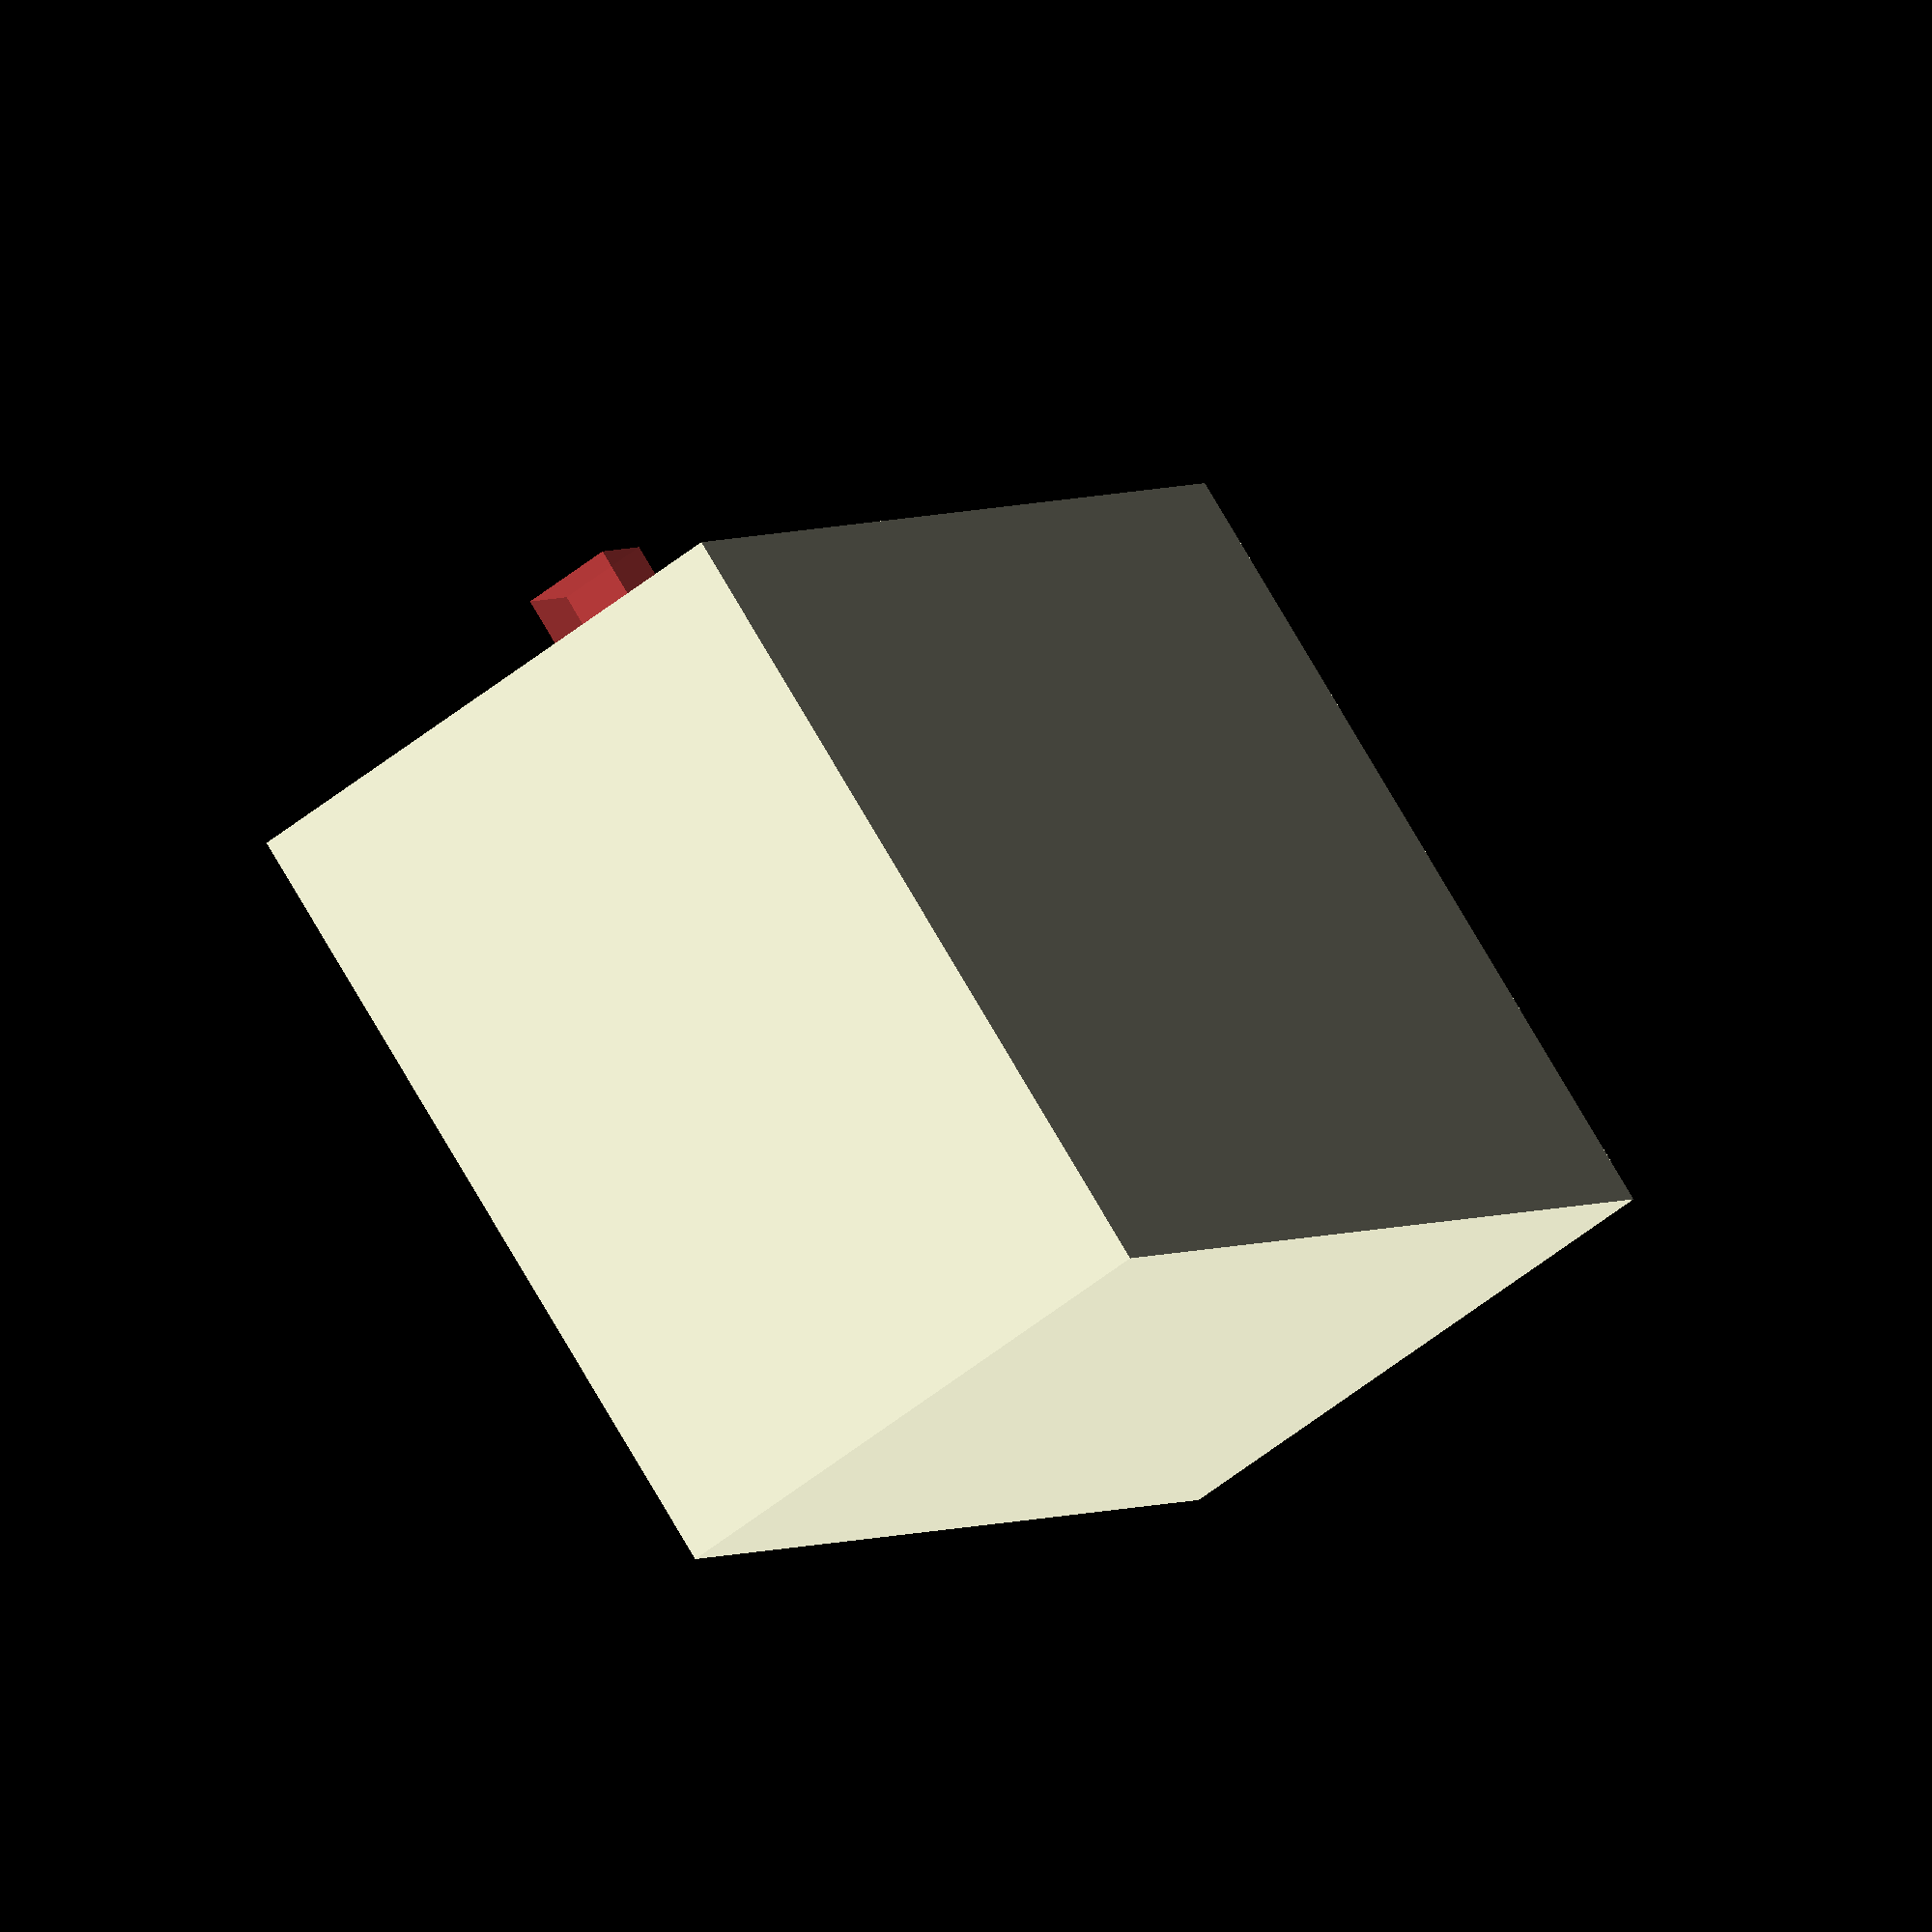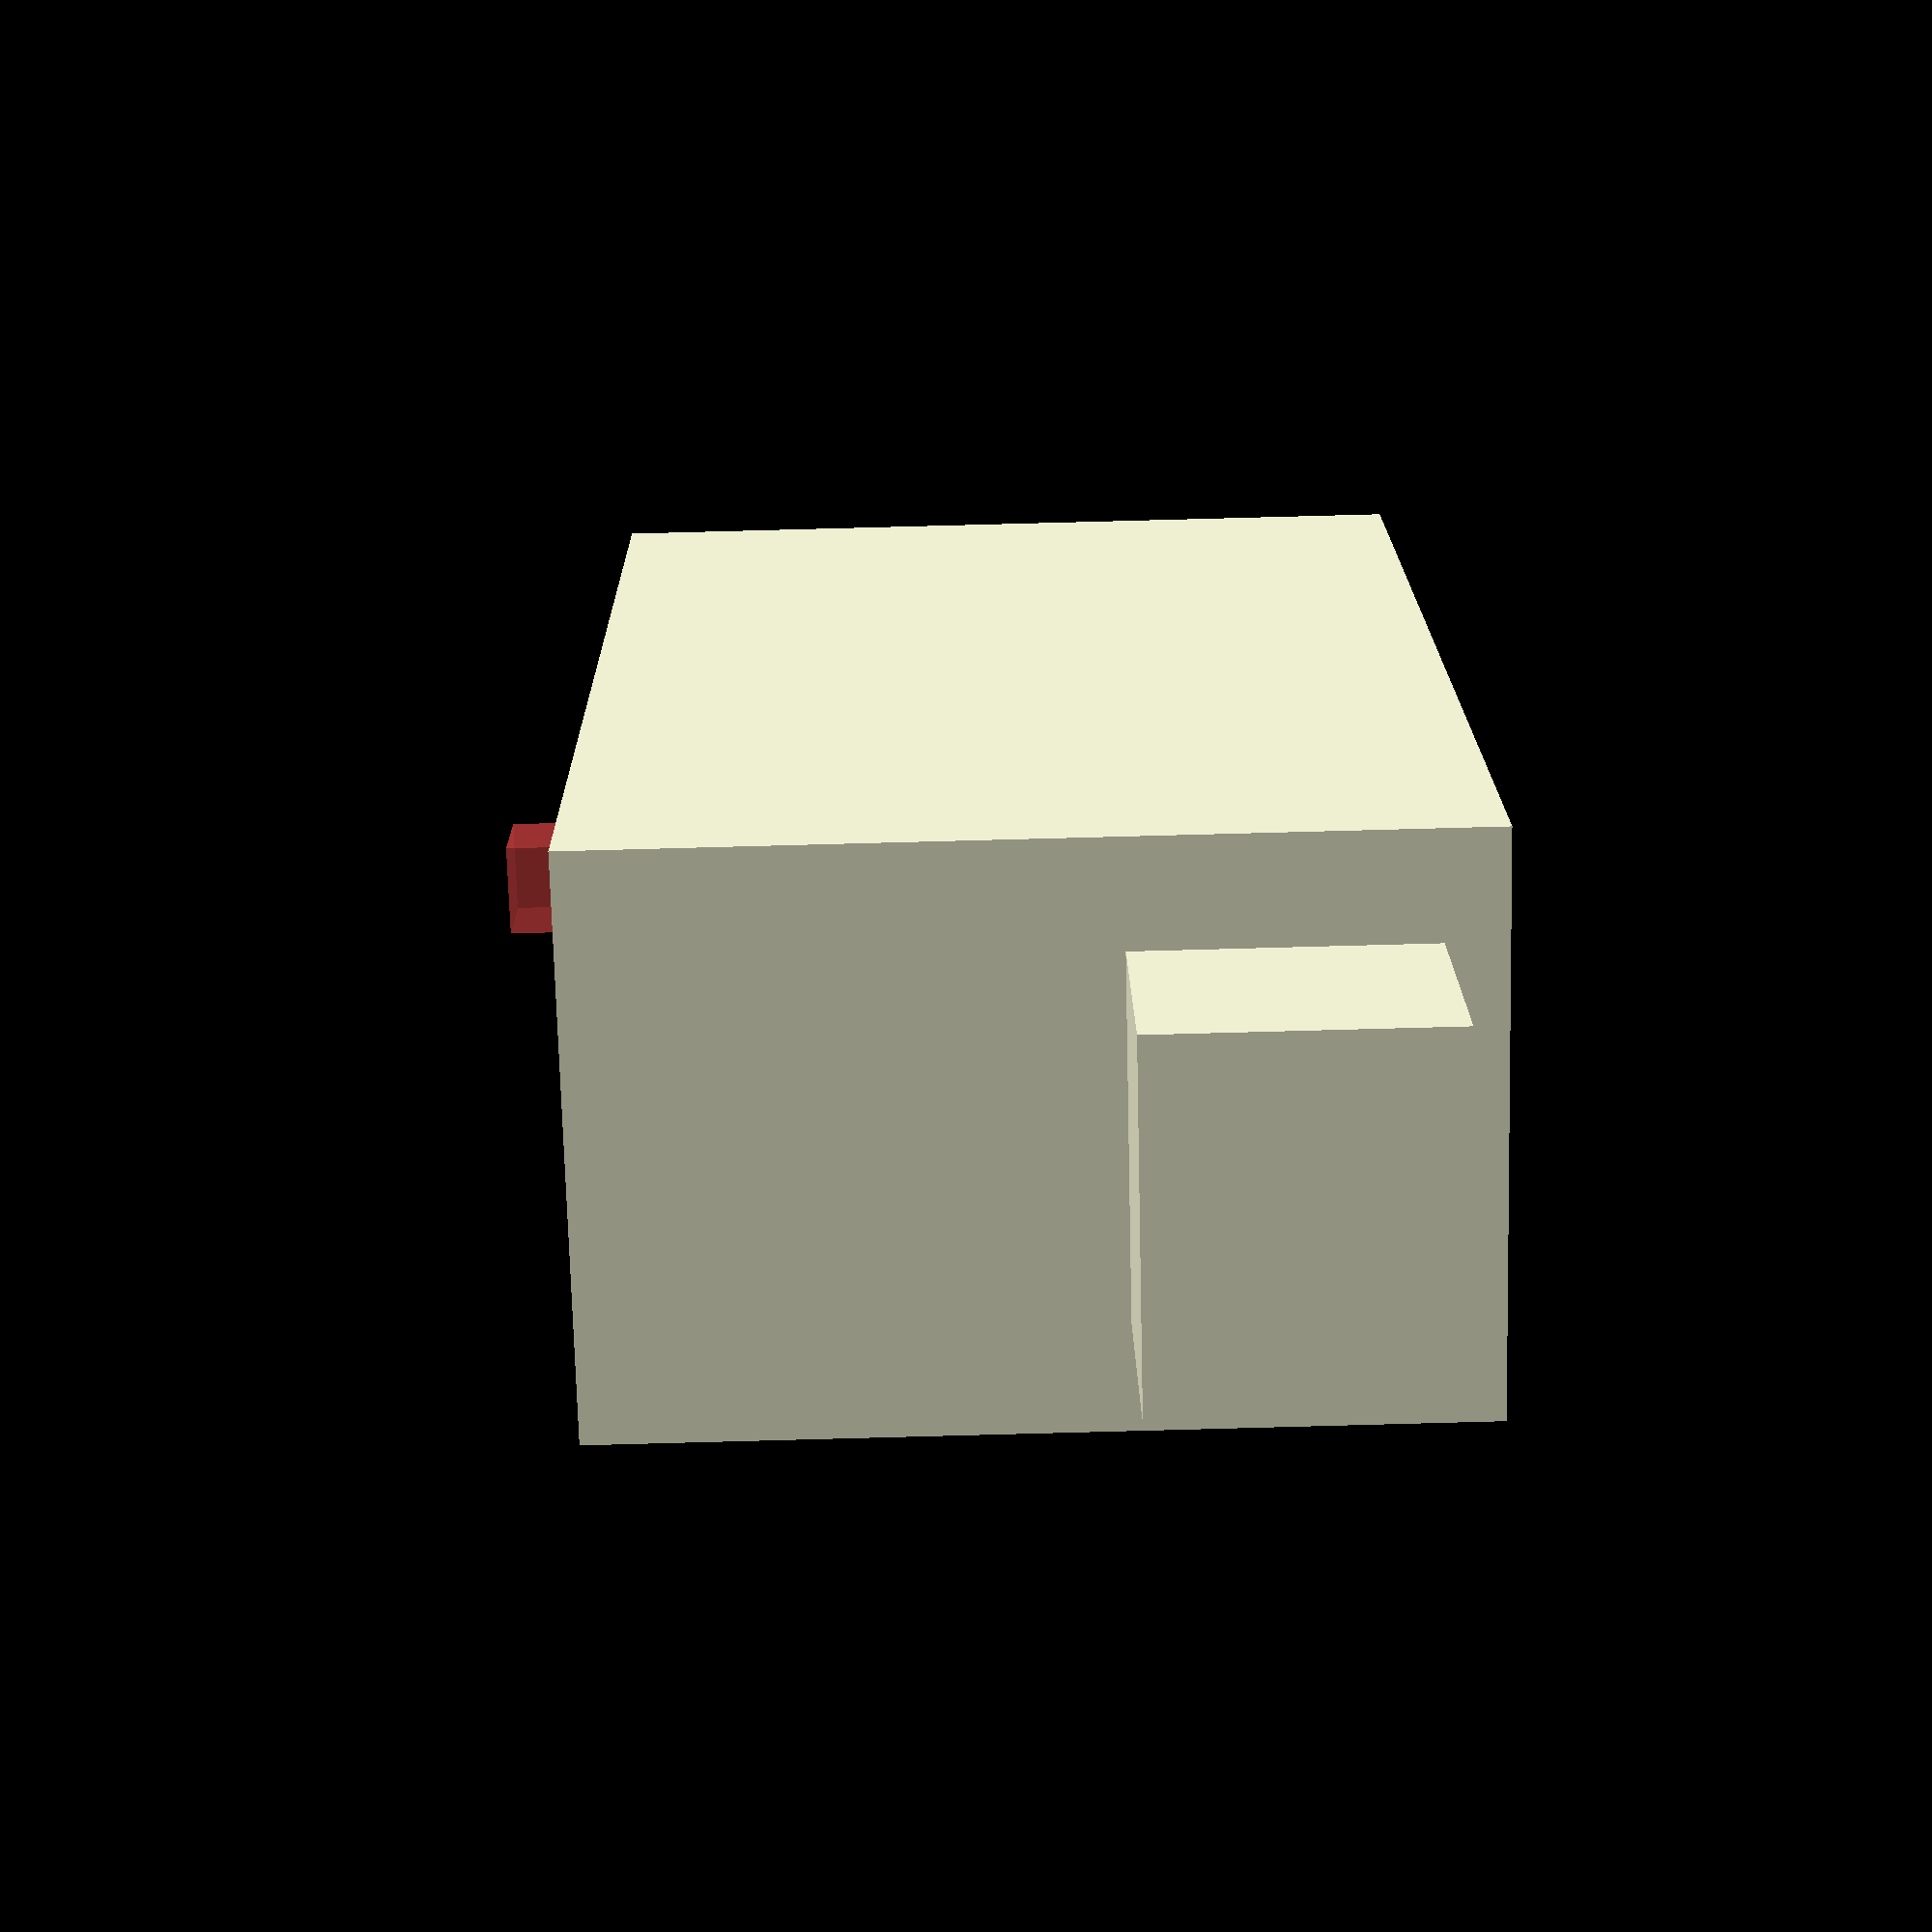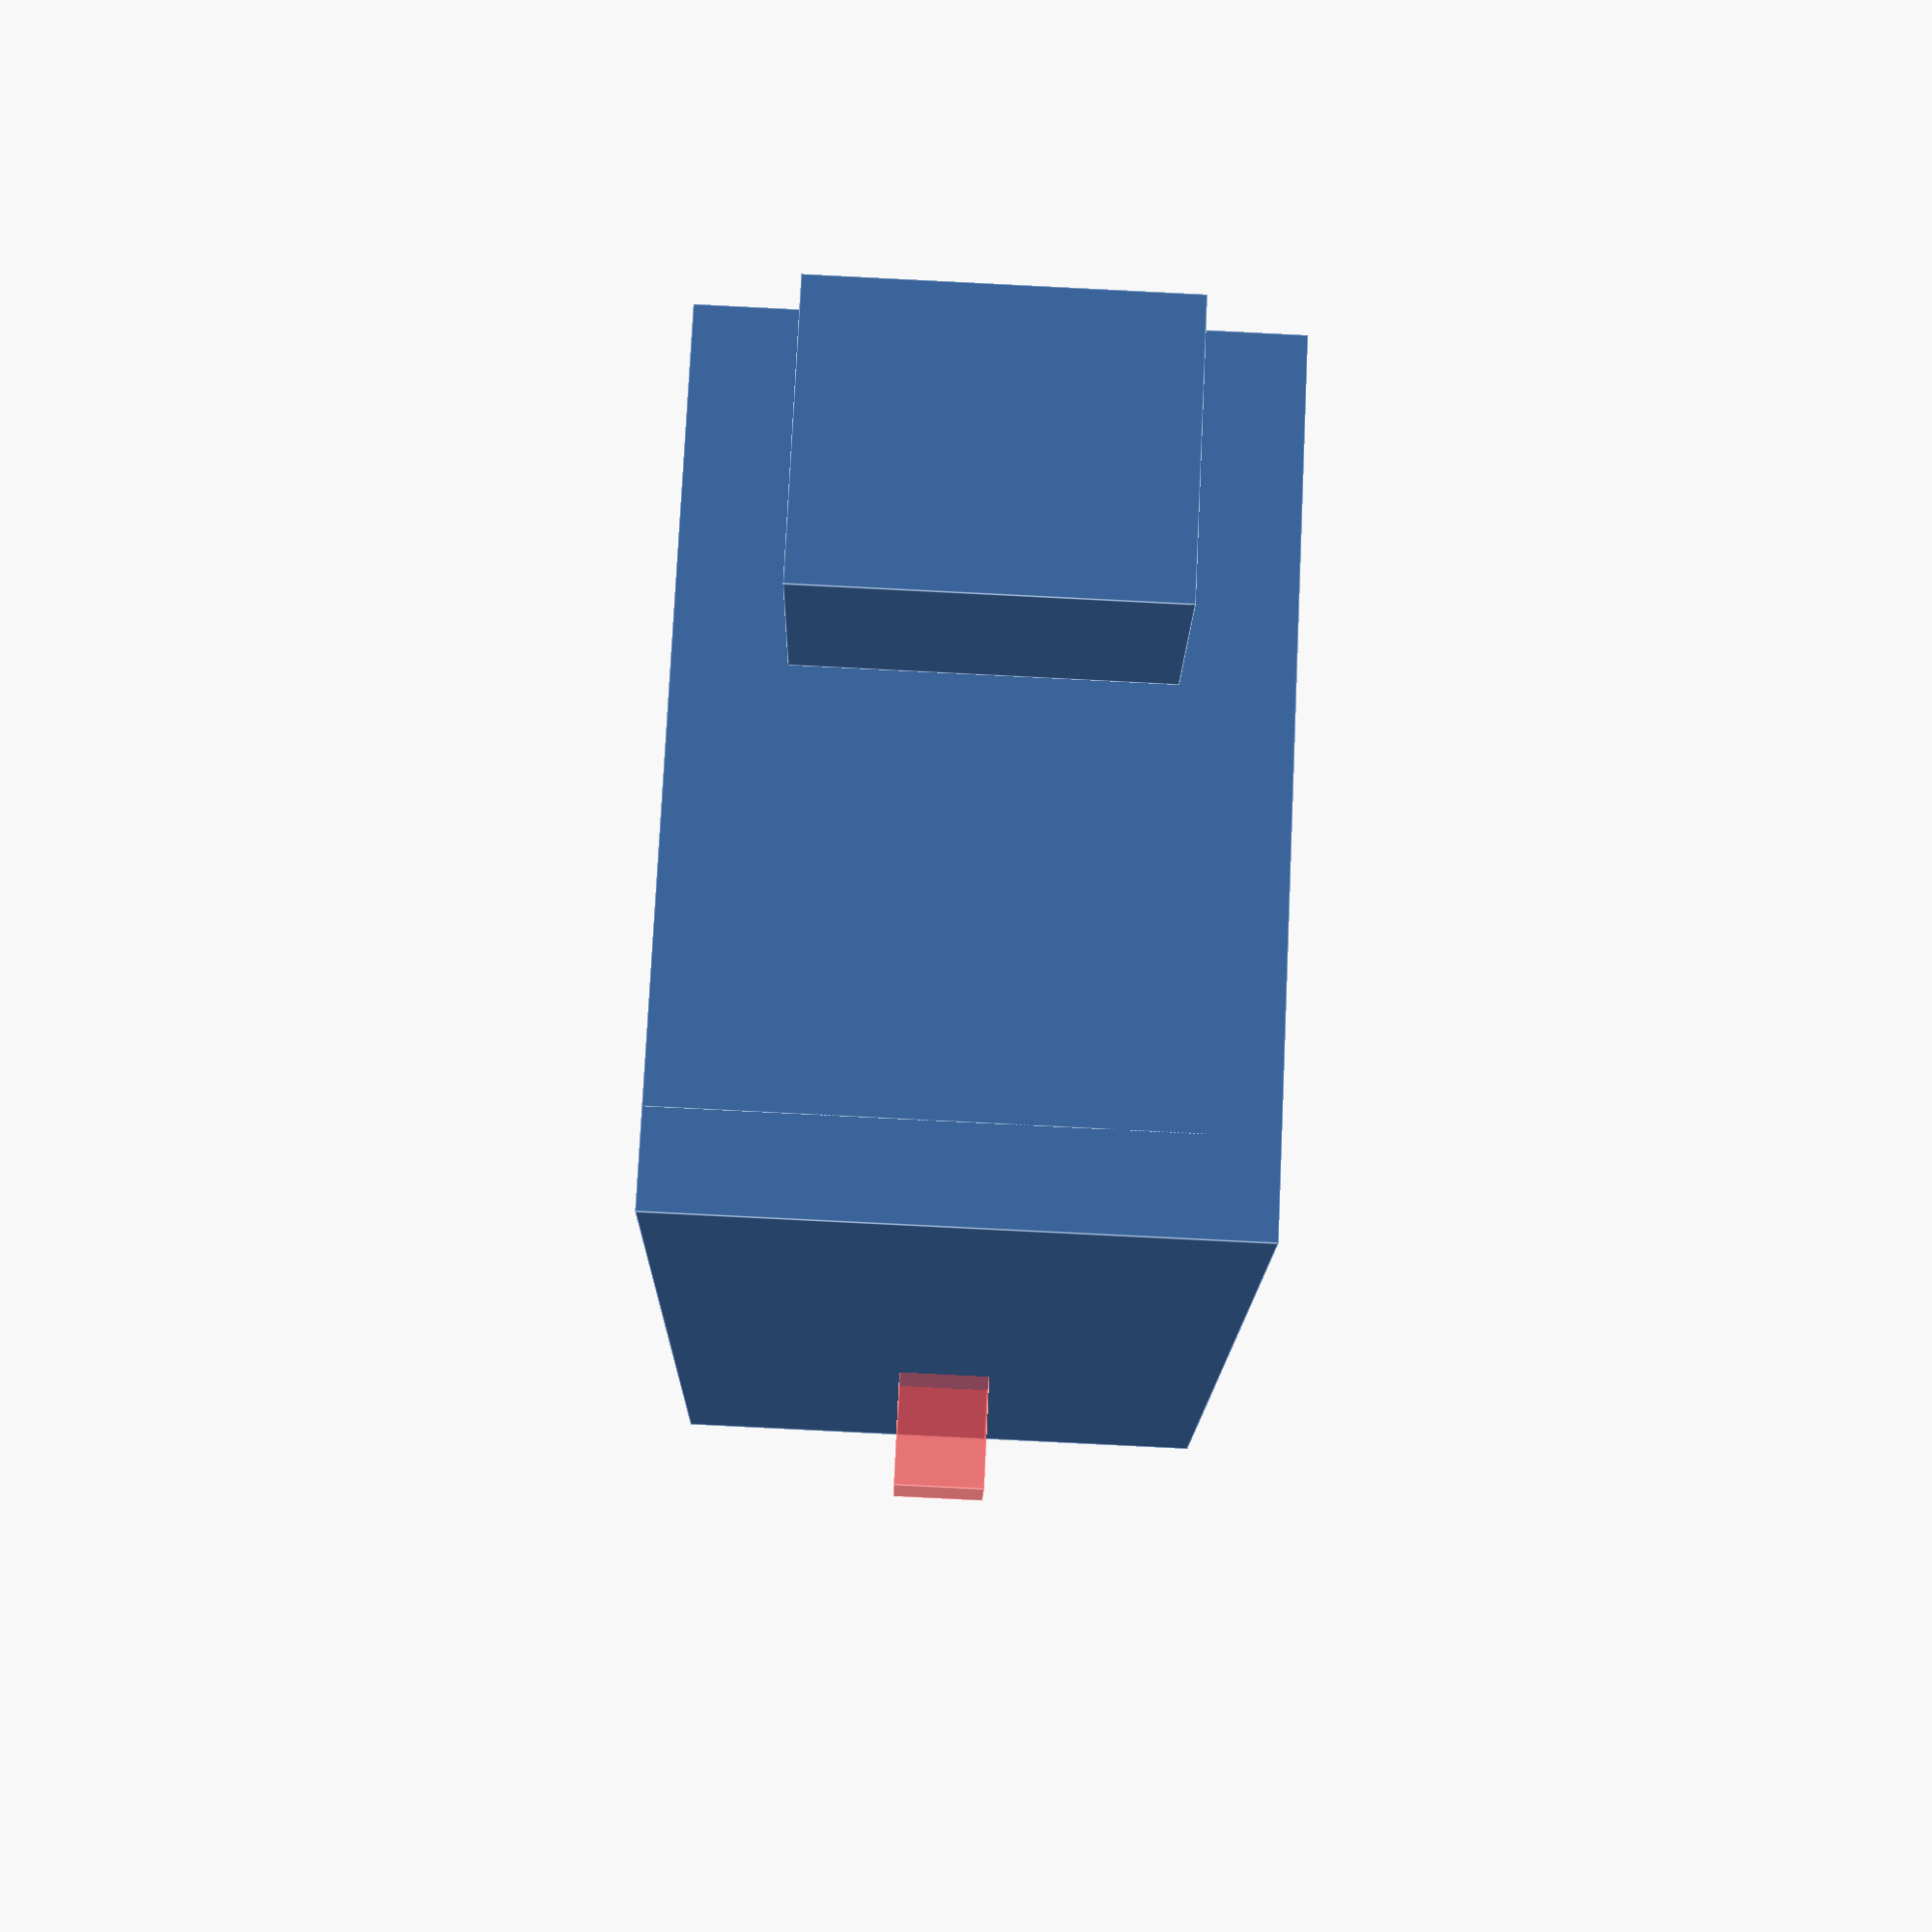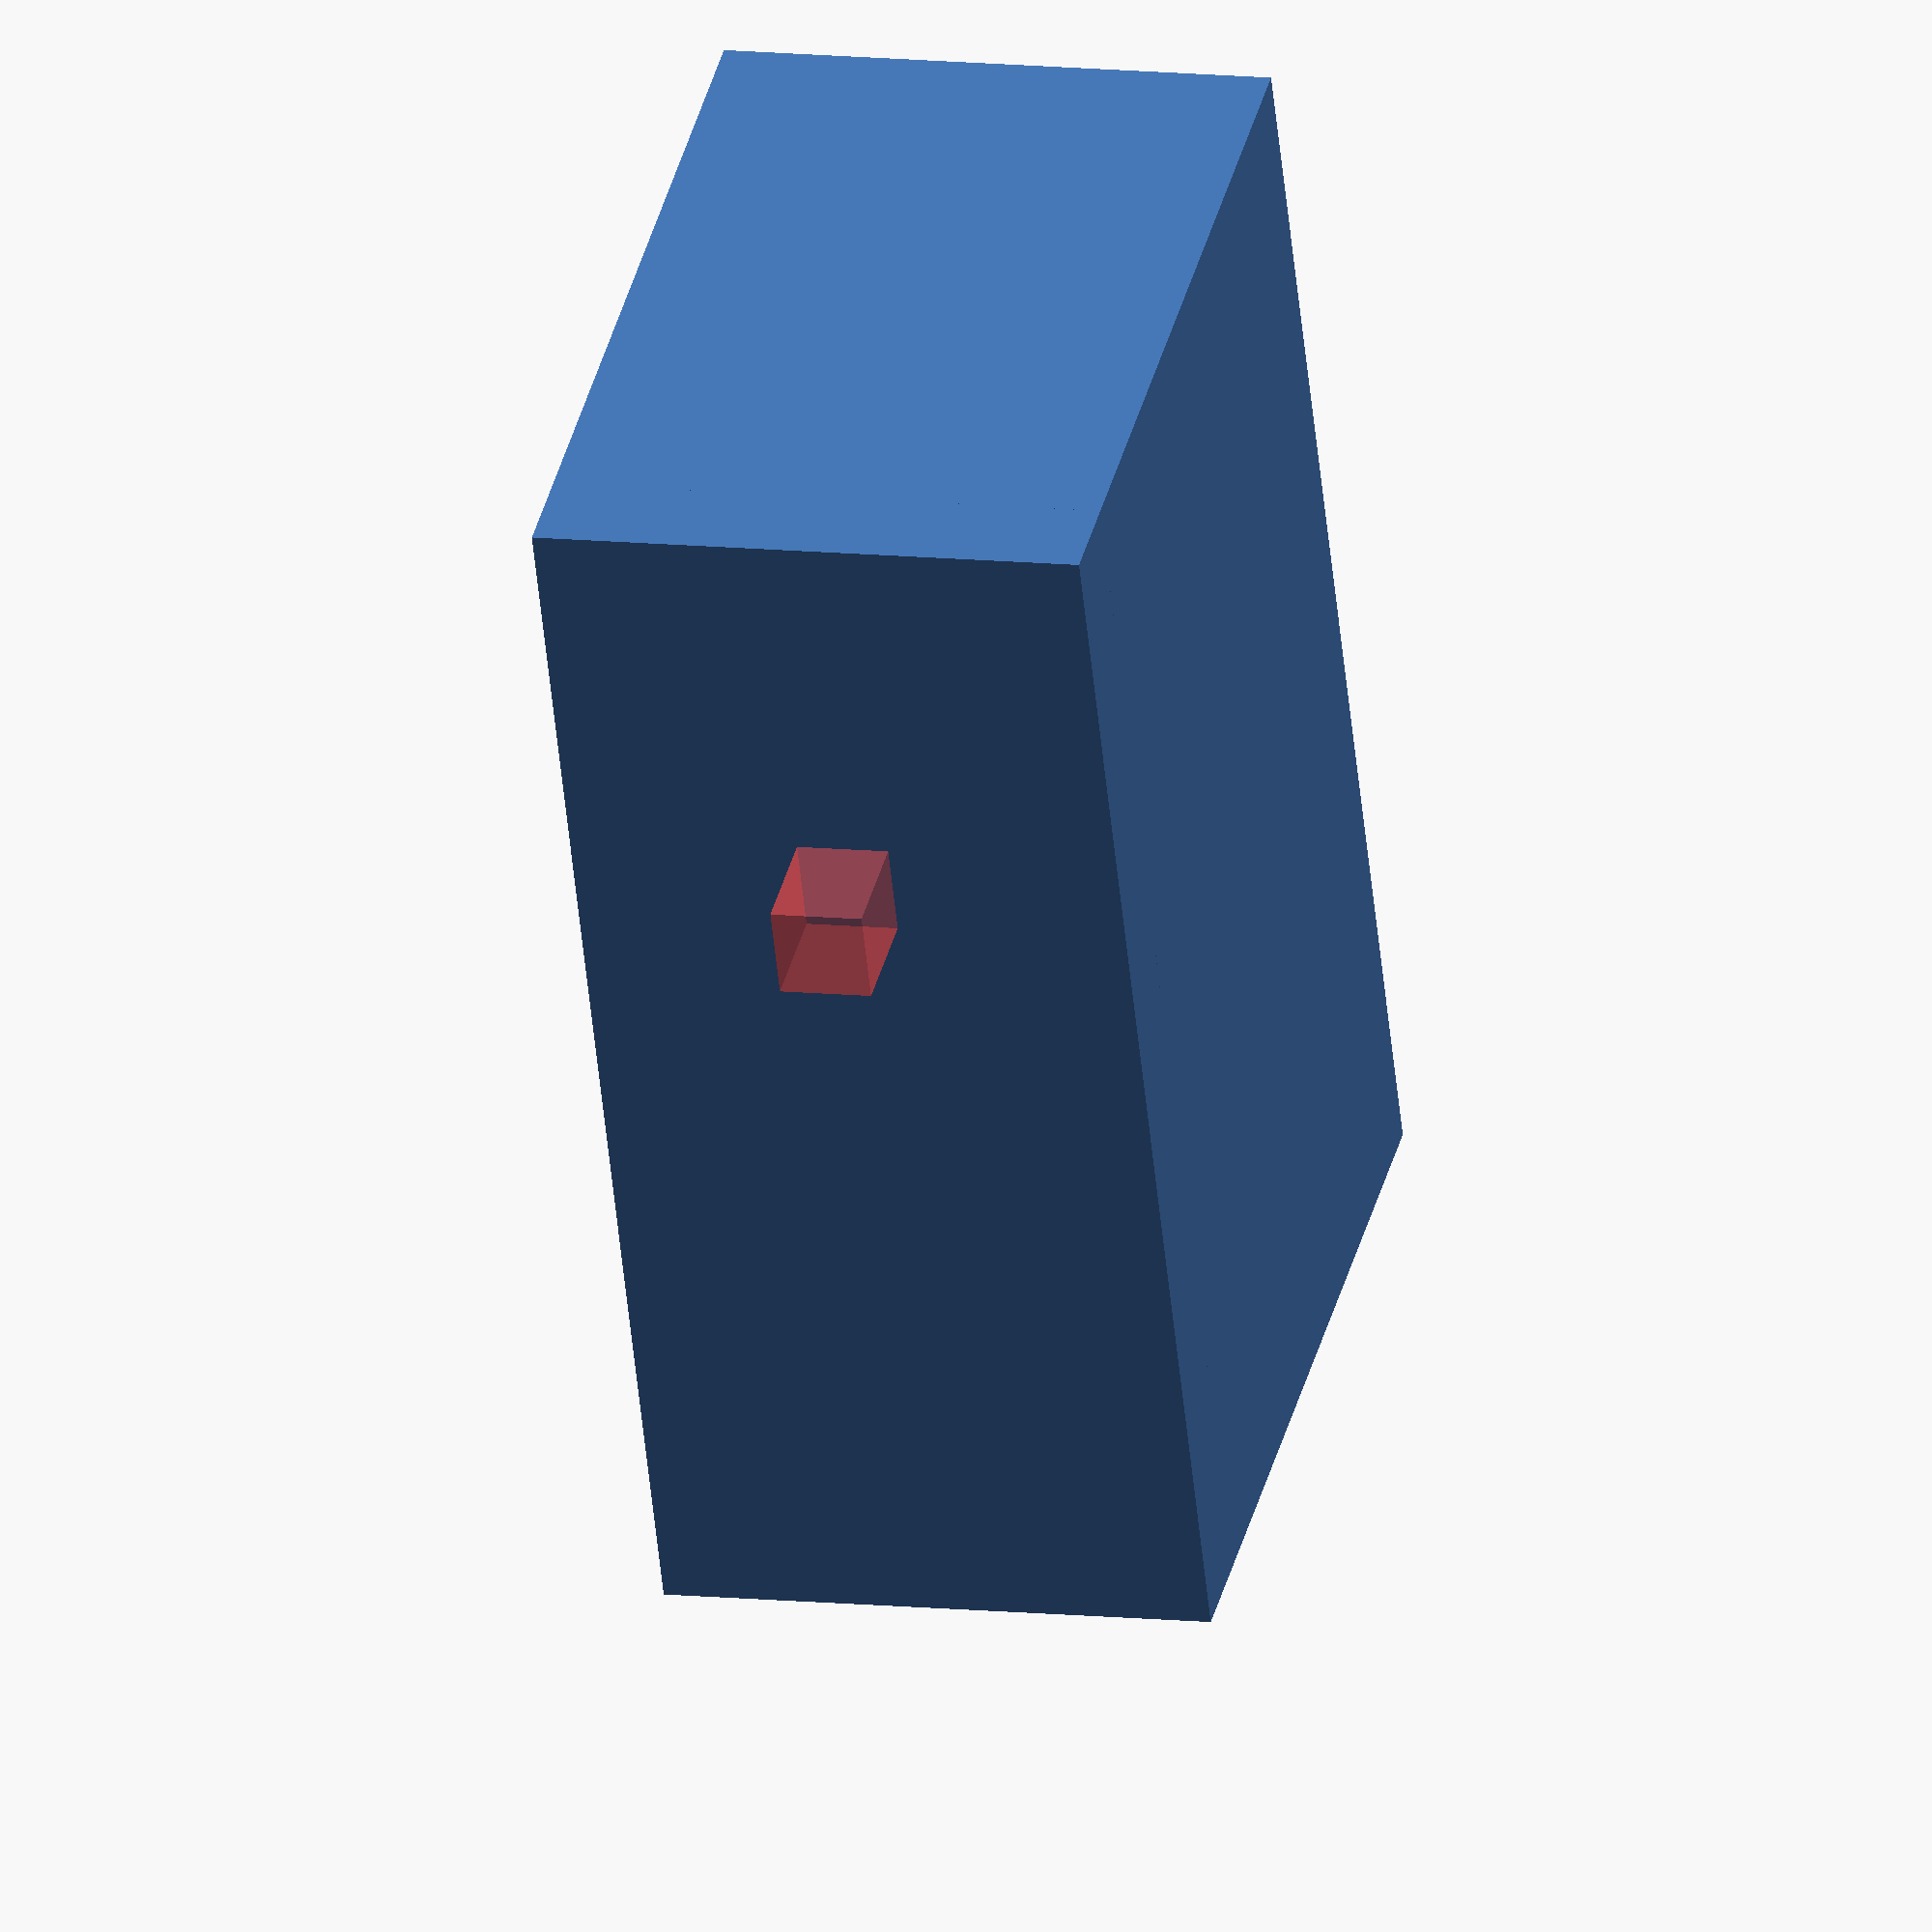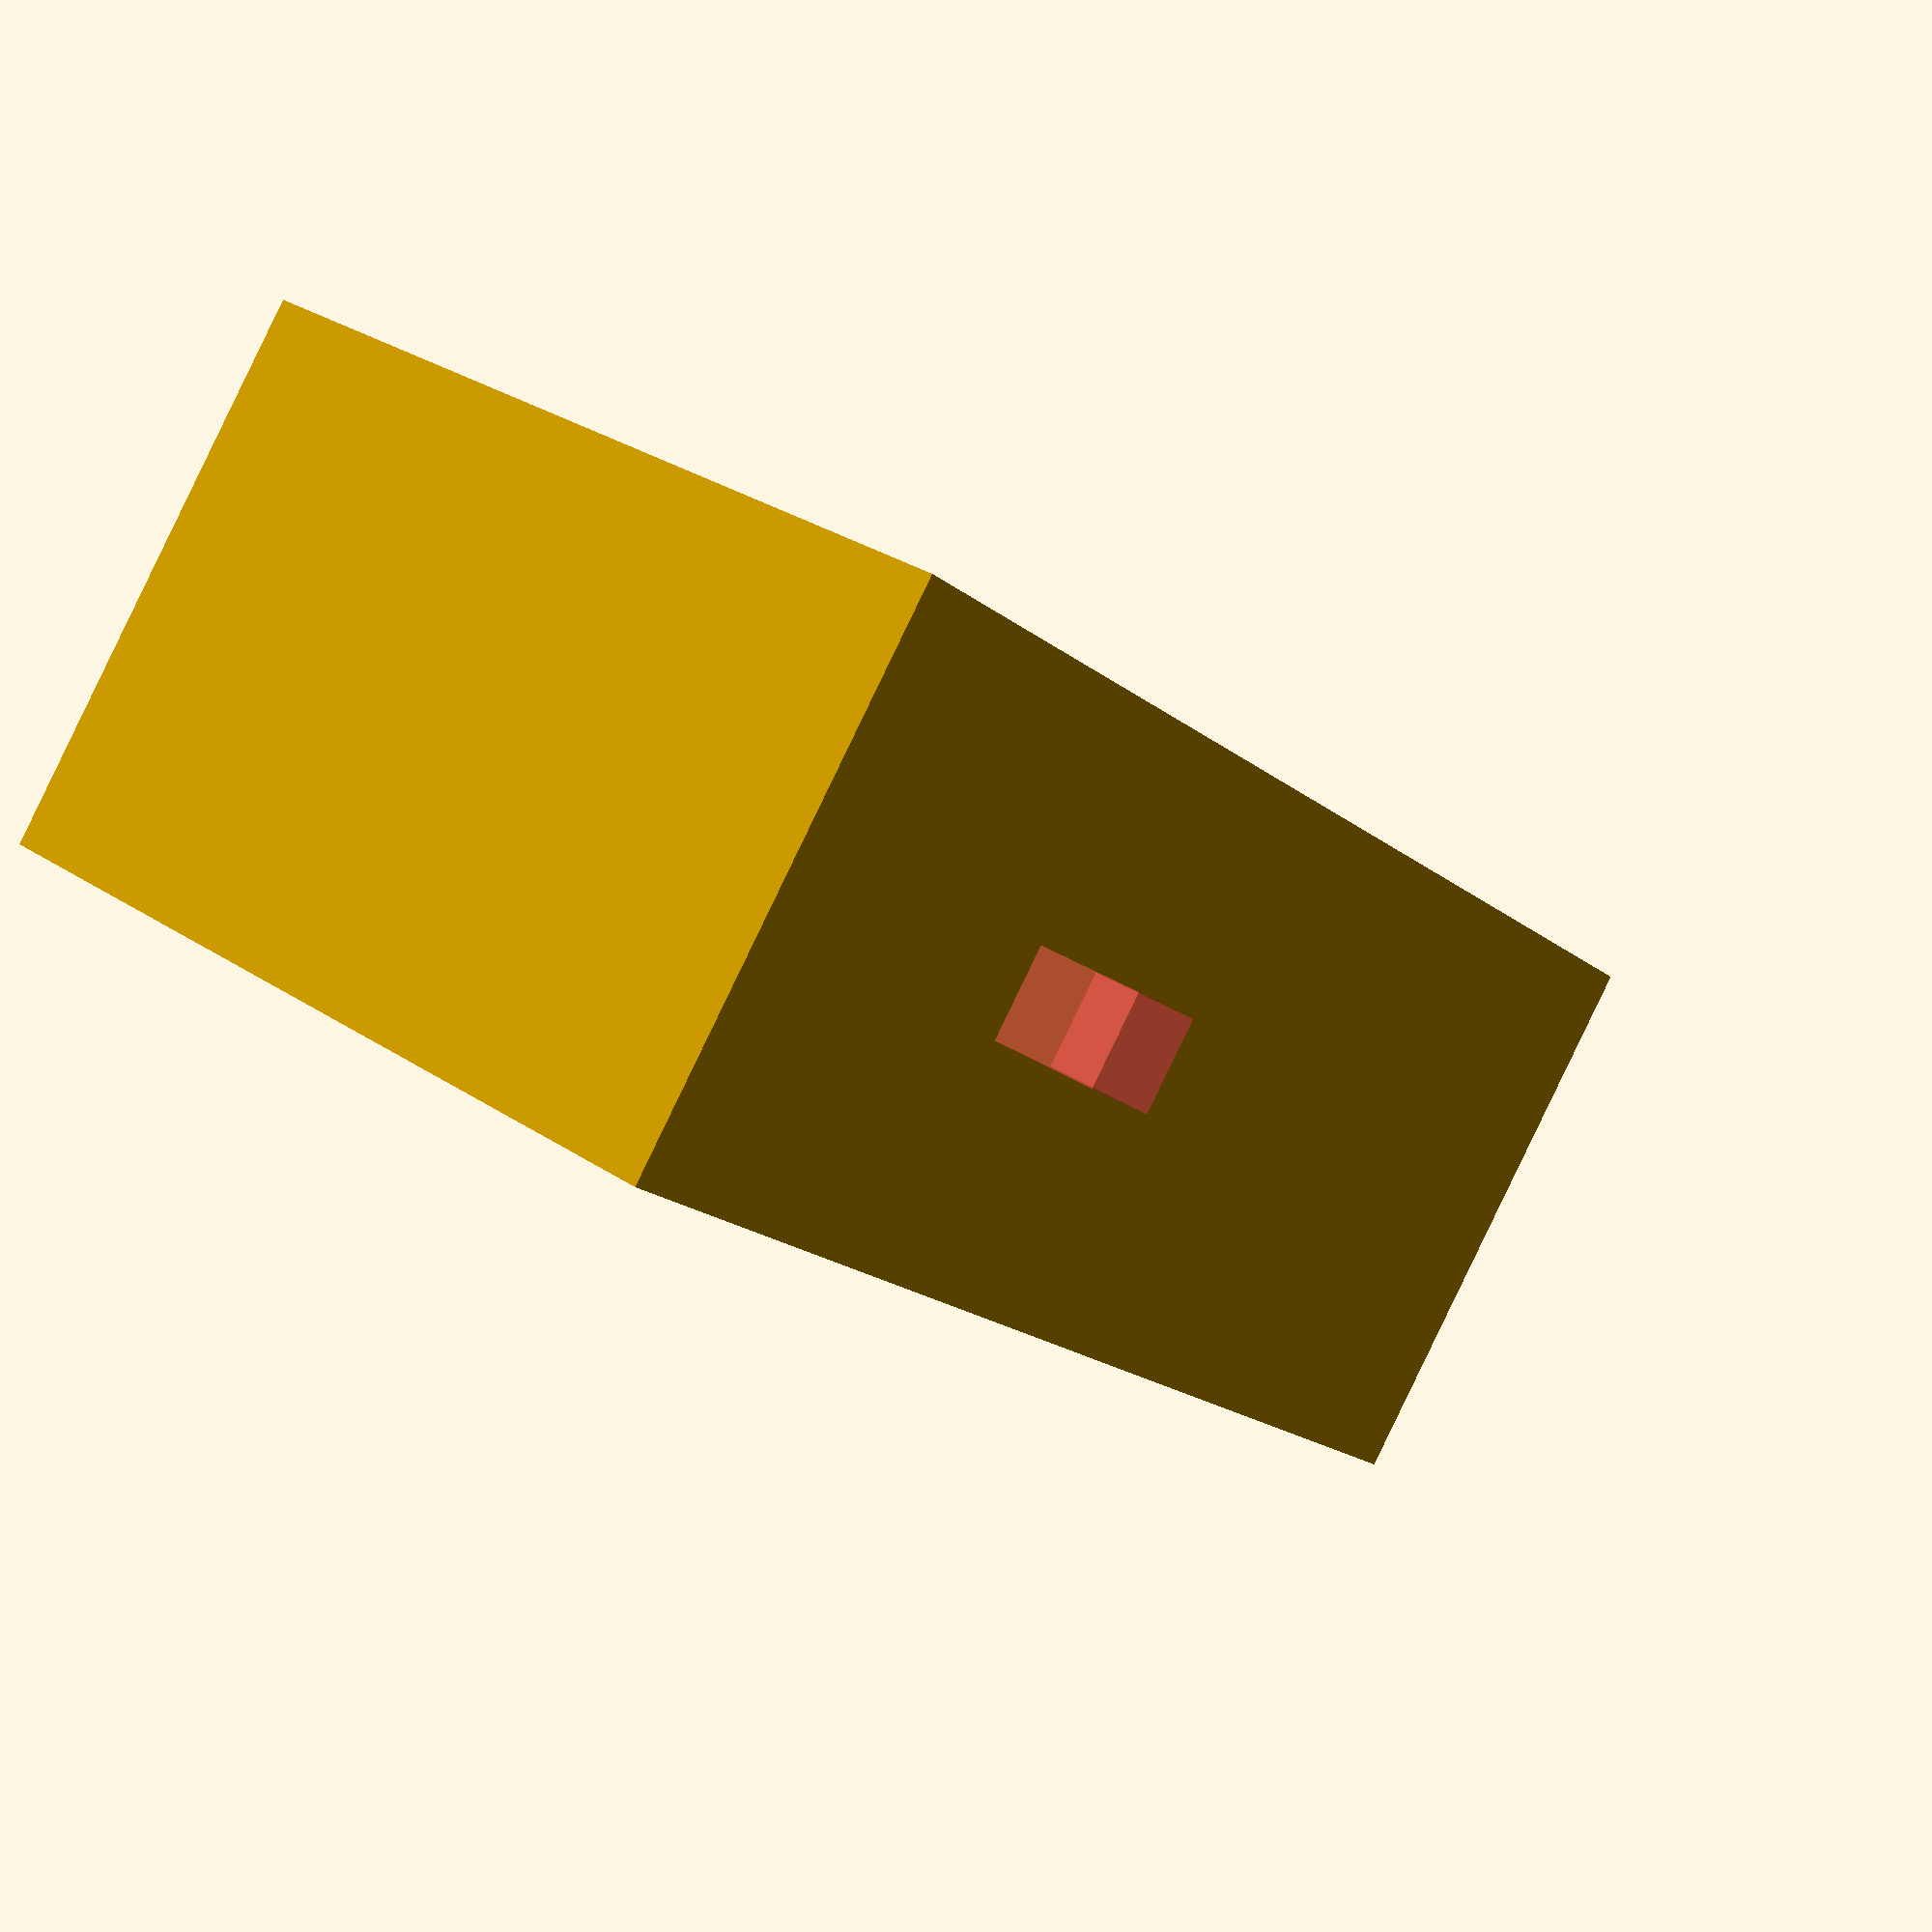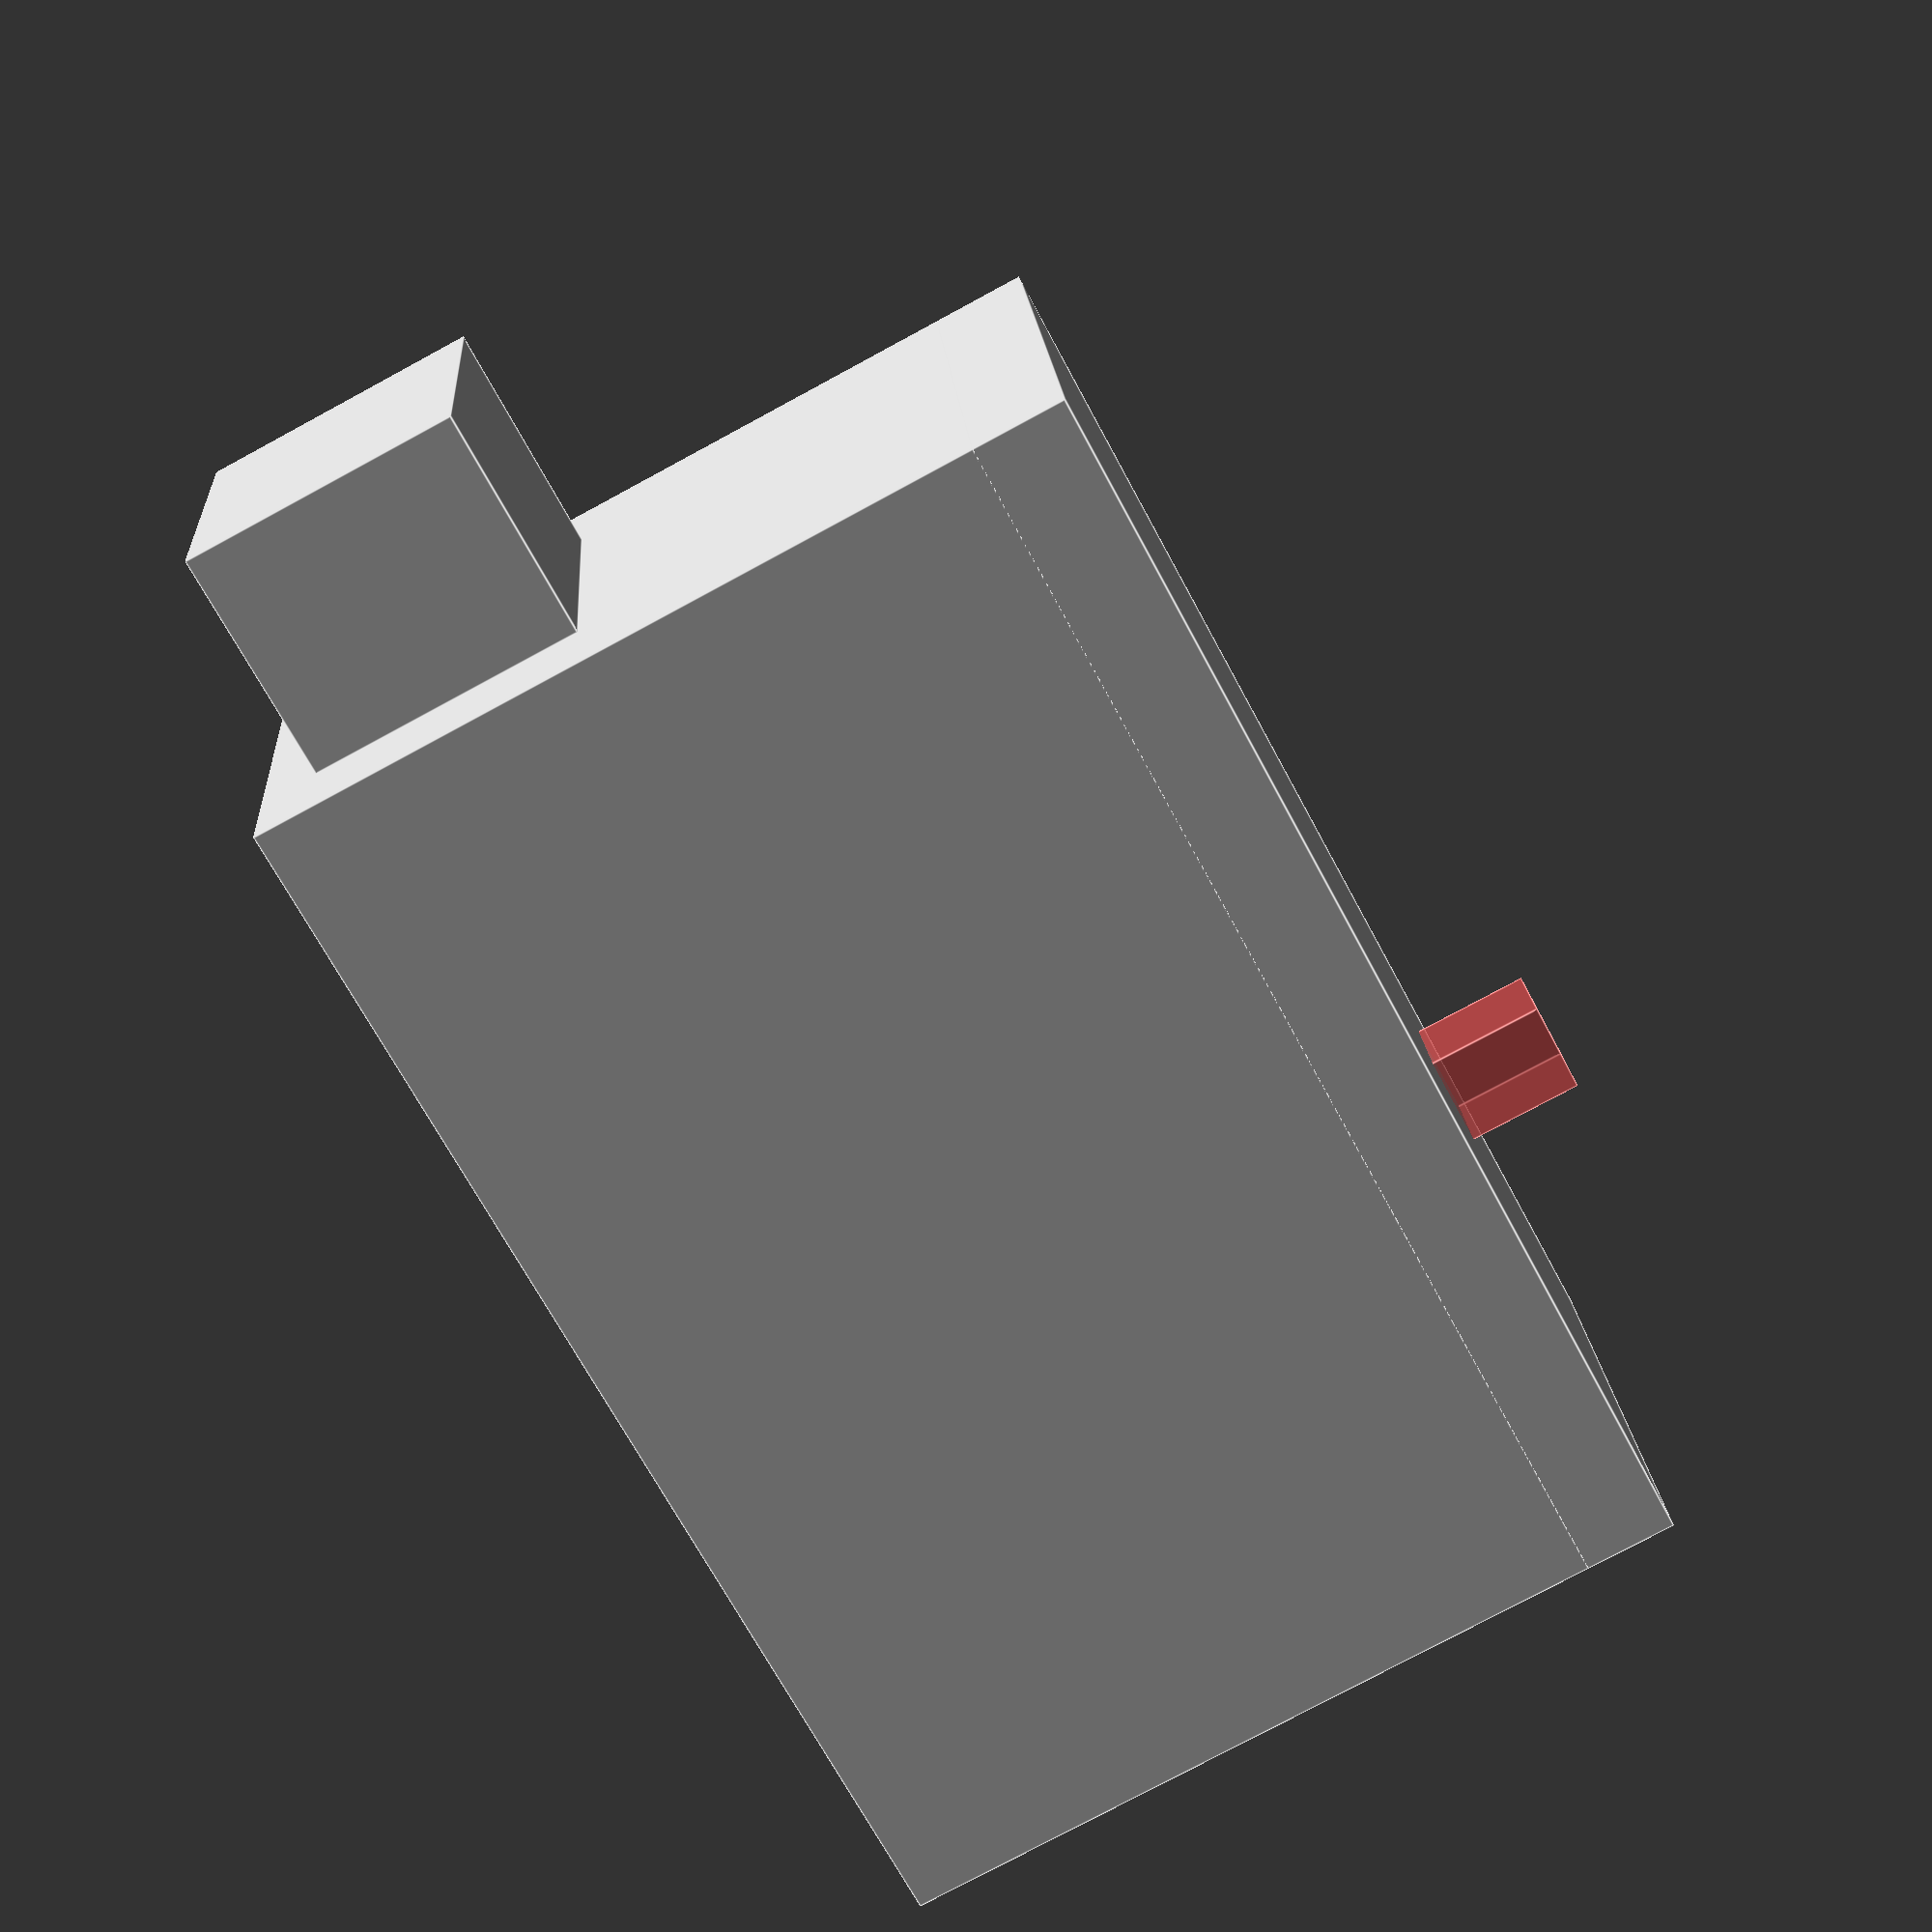
<openscad>
$fn = 16;

function get_servo_box_size (size = [20,10,15], shaft_offset = 5, thickness = 1, screw_offset = 2, screw_radius = 0.75) = [[size[0]+(screw_radius+screw_offset+thickness)*2, size[1]+thickness*2, size[2]+thickness]];

module servo_box(size = [20,10,15], shaft_offset = 5, thickness = 1, screw_count = 1, screw_offset = 2, screw_radius = 0.75, screw_depth = 5, volume_only = false, wire_exit_height = 6, wire_exit_width_frac = 3/4){
  tolerance = 0.5;
  //tollerance is 1.5X on X to help fitting and not on z

  servo_base = [size[0]+tolerance*3, size[1]+ tolerance *2, size[2]+thickness];
  servo_base_box = [size[0]+(screw_radius+screw_offset+thickness)*2, size[1]+thickness*2, size[2]+thickness];
  screw_separation = 2.5;

  #translate([0,0,8])
  #cube([2,2,8], center = true);

  
  translate([shaft_offset,0,0])
  difference(){  
    // box
    translate([0,0,-(thickness)/2])
    cube(servo_base_box, center = true);

    //base
    translate([0,0,(thickness+tolerance)/2])
    cube(servo_base, center = true);

    //wirehole
    translate([size[0]/2+(screw_radius+screw_offset+thickness)/2,0,-(size[2]-tolerance)/2 + wire_exit_height/2])
    cube([(thickness+screw_radius+screw_offset)*2, size[1]*wire_exit_width_frac, wire_exit_height], true);
    
    //screws
    if (screw_count == 1){
      translate([-(screw_offset+size[0]/2),0,servo_base[2]/2])
      cylinder(screw_depth*2, screw_radius, screw_radius, center = true);

      translate([(screw_offset+size[0]/2),0,servo_base[2]/2])
      cylinder(screw_depth*2, screw_radius, screw_radius, center = true);
    }
    if (screw_count == 2){   
      translate([(screw_offset+servo_base[0]/2),-screw_separation/2,servo_base[2]/2])
      cylinder(screw_depth*2, screw_radius, screw_radius, center = true);

      translate([(screw_offset+servo_base[0]/2),screw_separation/2,servo_base[2]/2])
      cylinder(screw_depth*2, screw_radius, screw_radius, center = true);

      translate([-(screw_offset+servo_base[0]/2),-screw_separation/2,servo_base[2]/2])
      cylinder(screw_depth*2, screw_radius, screw_radius, center = true);

      translate([-(screw_offset+servo_base[0]/2),screw_separation/2,servo_base[2]/2])
      cylinder(screw_depth*2, screw_radius, screw_radius, center = true);
    }
  }  
}


module servo_top(outer_radius = 50, hole_radius = 10){
 $fn = 8;
 cylinder(outer_radius, center = true);
}


module servo_spacing(size = [20,10,15], shaft_offset = 5, shaft_height = 2,thickness = 1, screw_offset = 2, screw_radius = 0.75, wire_exit_height = 6, wire_exit_width_frac = 3/4, wire_exit_amount = 5){
  servo_base_box = [size[0]+(screw_radius+screw_offset+thickness)*2, size[1]+thickness*2, size[2]+thickness+shaft_height];
  translate([shaft_offset,0,0])
  union(){

    translate([0,0,-(thickness)/2+shaft_height/2])
    cube(servo_base_box, center = true);

    translate([size[0]/2+(screw_radius+screw_offset+thickness)+wire_exit_amount/2,0,-(size[2]-0.5)/2 + wire_exit_height/2])
    cube([wire_exit_amount, size[1]*wire_exit_width_frac, wire_exit_height], true);

  }
  
}


//servo_box([22.4+0.1, 11.75, 16.1],shaft_offset = 6, thickness = 1.75, screw_count = 1, screw_offset = 2.9, screw_radius = 1.6, screw_depth = 12, volume_only = true);
servo_box();
servo_spacing();
echo(get_servo_box_size());
</openscad>
<views>
elev=101.5 azim=296.8 roll=30.4 proj=o view=wireframe
elev=272.0 azim=289.5 roll=88.5 proj=p view=solid
elev=283.7 azim=271.0 roll=2.7 proj=p view=edges
elev=323.8 azim=84.0 roll=13.1 proj=o view=solid
elev=149.7 azim=218.9 roll=226.0 proj=p view=wireframe
elev=257.4 azim=352.4 roll=241.6 proj=p view=edges
</views>
